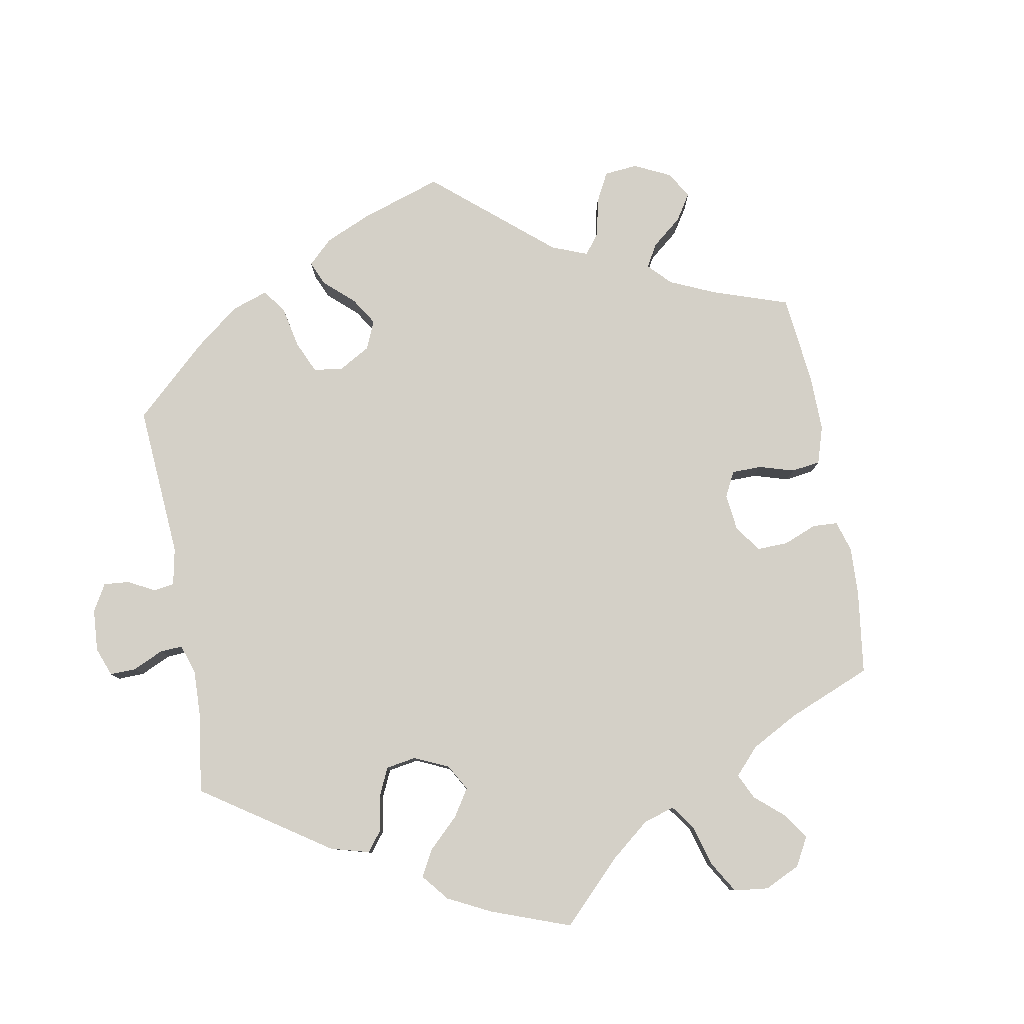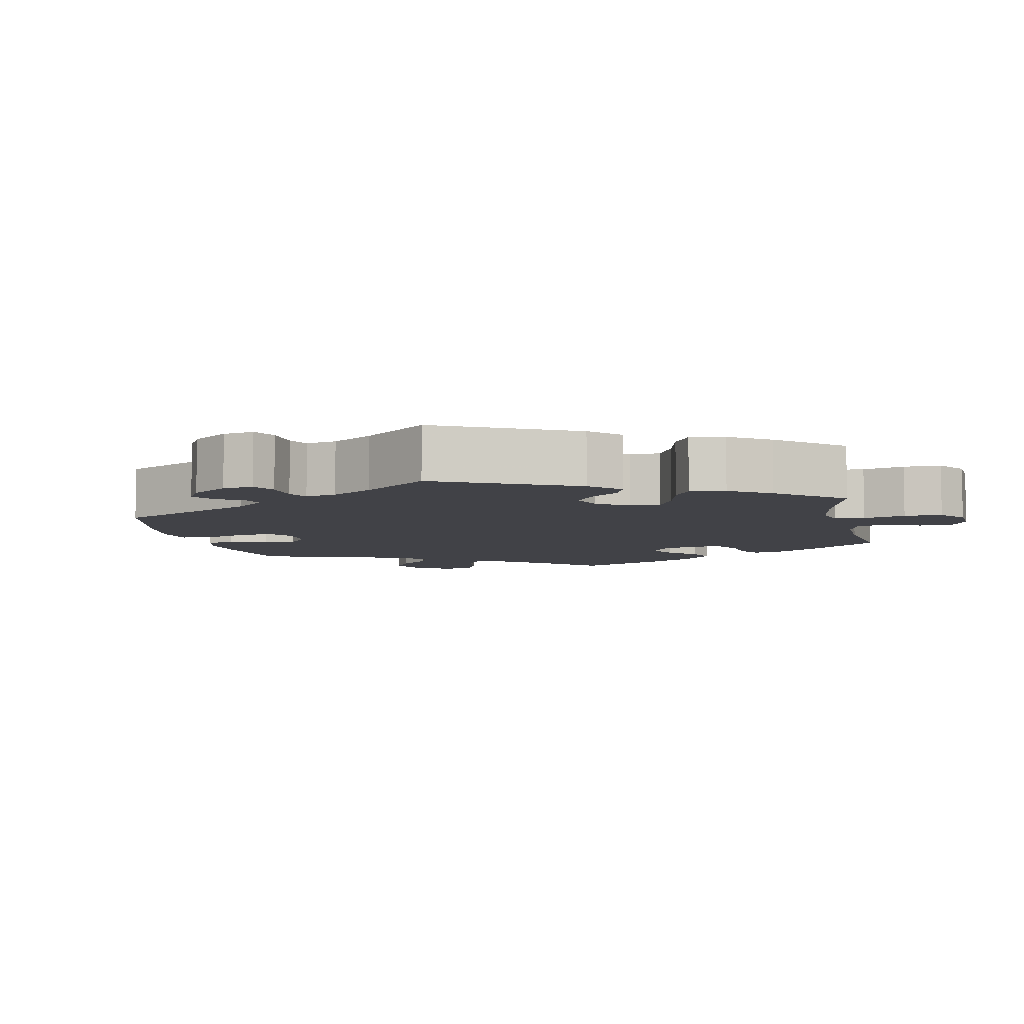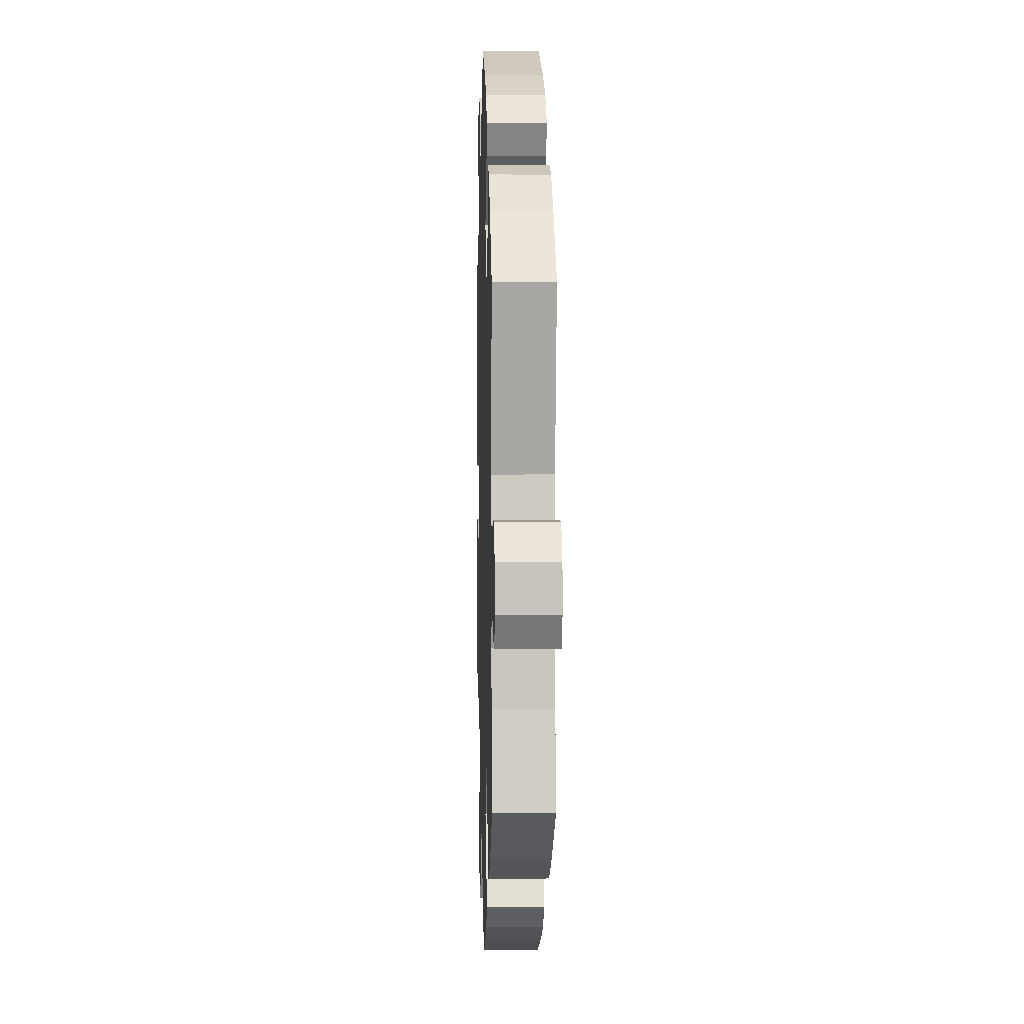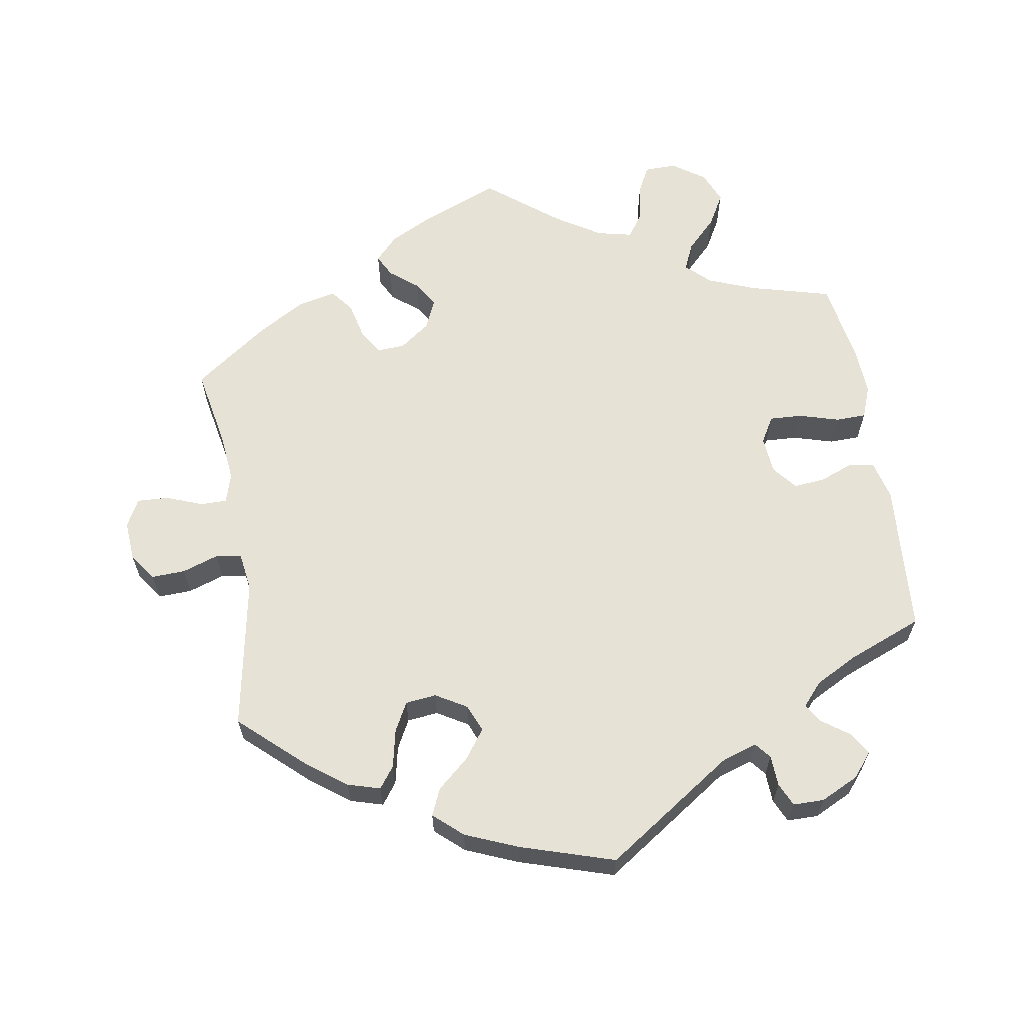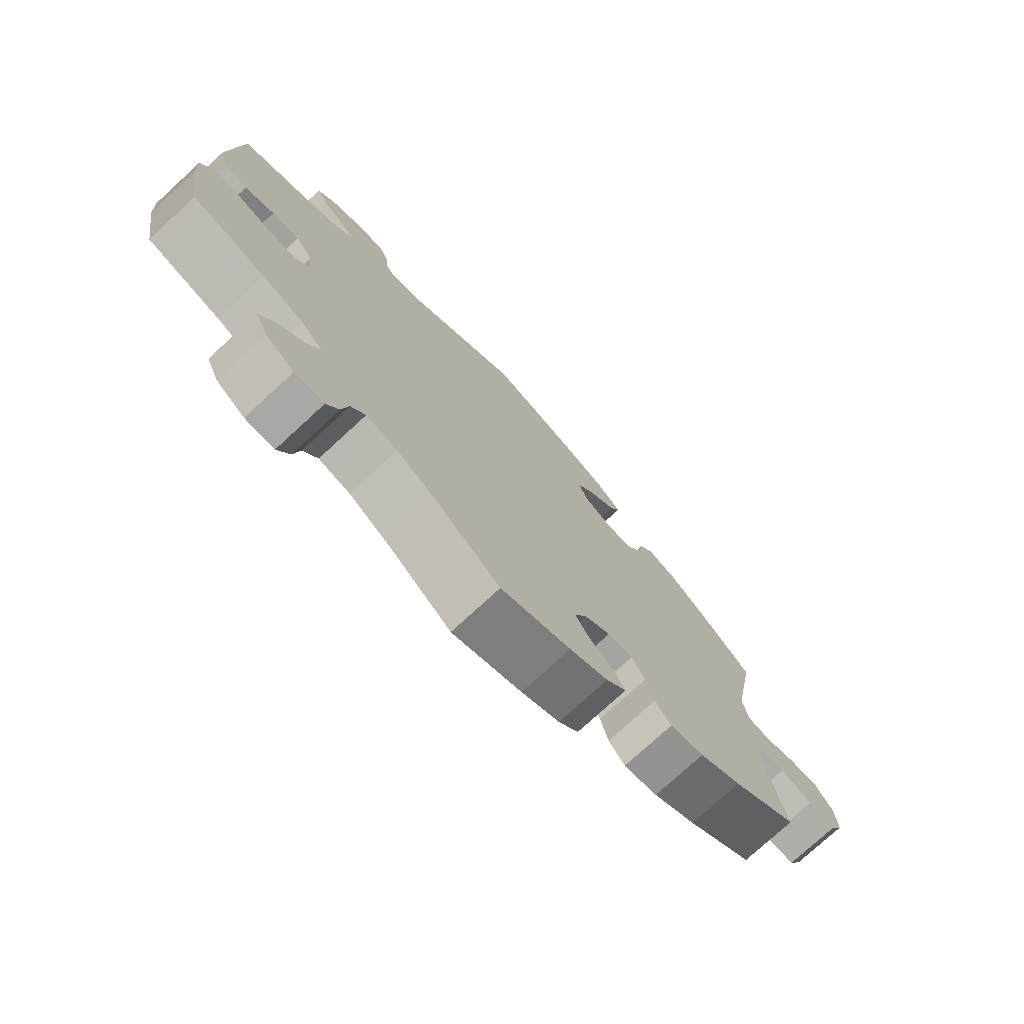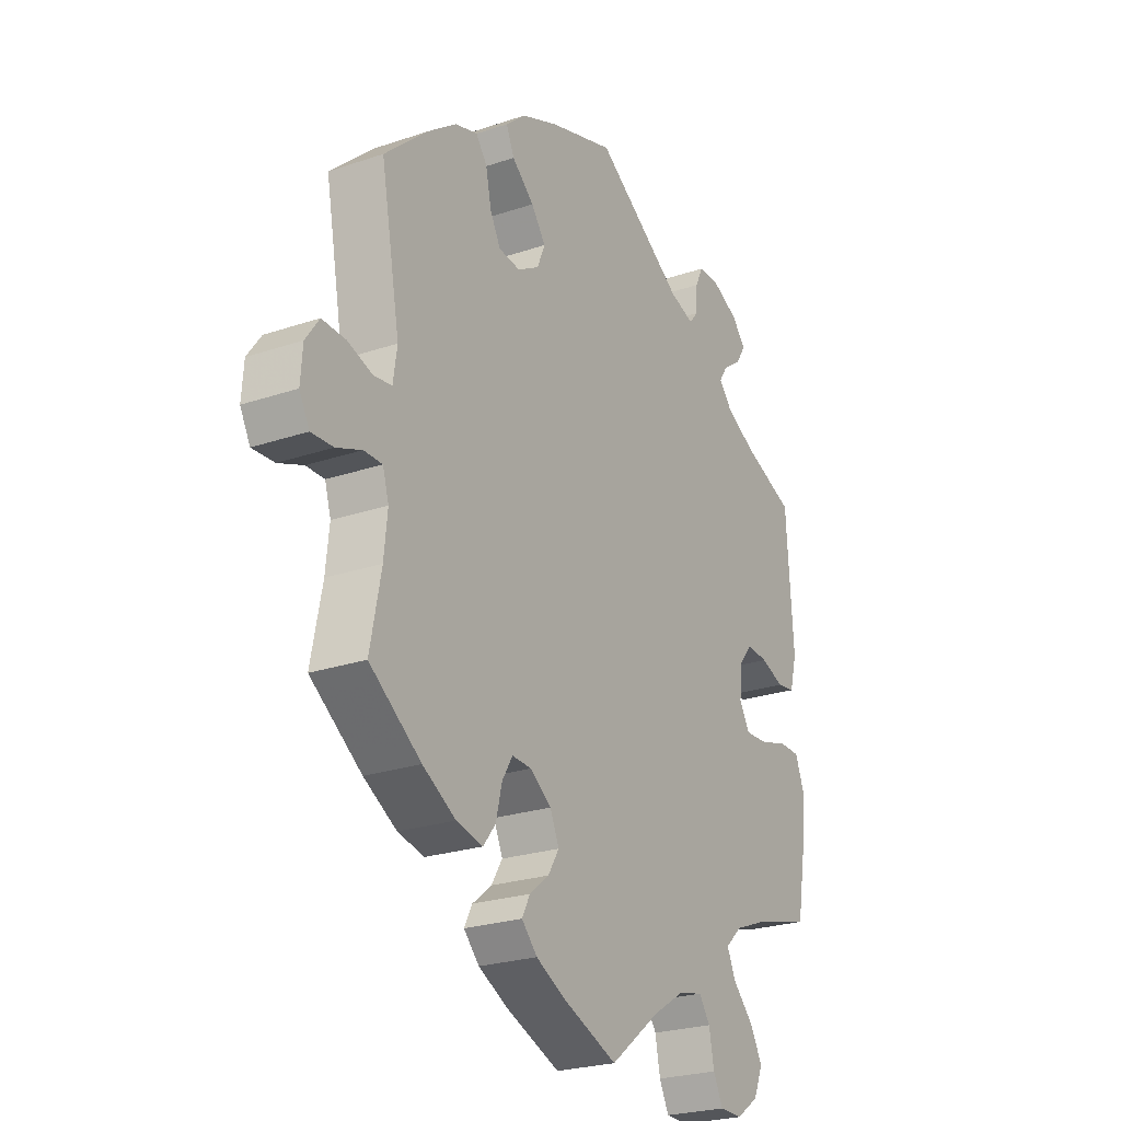
<metadata>
{"format":"obj","ext":"obj","renderer":"f3d","projection":"perspective","resolution":1024,"background":"white","views":[{"elev":79.9,"azim":109.7,"up":"+Y"},{"elev":-6.8,"azim":72.7,"up":"+Y"},{"elev":5.3,"azim":-91.7,"up":"+Z"},{"elev":63.0,"azim":-9.1,"up":"+Y"},{"elev":-75.9,"azim":132.7,"up":"+Z"},{"elev":-24.3,"azim":-60.7,"up":"+Z"}]}
</metadata>
<code>
v 0.177 0.07 0.458
v 0.227 0.07 0.441
v 0.245 0.07 0.463
v 0.247 0.07 0.506
v 0.262 0.07 0.538
v 0.305 0.07 0.538
v 0.358 0.07 0.512
v 0.385 0.07 0.479
v 0.366 0.07 0.448
v 0.328 0.07 0.421
v 0.311 0.07 0.395
v 0.339 0.07 0.363
v 0.397 0.07 0.332
v 0.501 0.07 0.29
v 0.515 0.07 0.079
v 0.501 0.07 0.025
v 0.465 0.07 0.02
v 0.419 0.07 0.038
v 0.376 0.07 0.042
v 0.349 0.07 0.009
v 0.344 0.07 -0.043
v 0.365 0.07 -0.079
v 0.41 0.07 -0.077
v 0.466 0.07 -0.061
v 0.508 0.07 -0.062
v 0.525 0.07 -0.107
v 0.521 0.07 -0.174
v 0.501 0.07 -0.289
v 0.387 0.07 -0.319
v 0.322 0.07 -0.344
v 0.289 0.07 -0.375
v 0.306 0.07 -0.413
v 0.347 0.07 -0.455
v 0.372 0.07 -0.5
v 0.353 0.07 -0.544
v 0.308 0.07 -0.575
v 0.263 0.07 -0.574
v 0.244 0.07 -0.535
v 0.234 0.07 -0.483
v 0.212 0.07 -0.451
v 0.163 0.07 -0.462
v 0.1 0.07 -0.501
v 0.001 0.07 -0.578
v -0.107 0.07 -0.534
v -0.167 0.07 -0.503
v -0.198 0.07 -0.47
v -0.182 0.07 -0.439
v -0.143 0.07 -0.408
v -0.121 0.07 -0.372
v -0.139 0.07 -0.331
v -0.181 0.07 -0.3
v -0.22 0.07 -0.298
v -0.241 0.07 -0.333
v -0.253 0.07 -0.383
v -0.278 0.07 -0.415
v -0.331 0.07 -0.403
v -0.397 0.07 -0.364
v -0.5 0.07 -0.289
v -0.478 0.07 -0.178
v -0.471 0.07 -0.111
v -0.483 0.07 -0.07
v -0.52 0.07 -0.07
v -0.57 0.07 -0.089
v -0.614 0.07 -0.091
v -0.634 0.07 -0.053
v -0.63 0.07 0.002
v -0.603 0.07 0.04
v -0.556 0.07 0.038
v -0.506 0.07 0.021
v -0.47 0.07 0.026
v -0.462 0.07 0.079
v -0.5 0.07 0.289
v -0.413 0.07 0.367
v -0.356 0.07 0.409
v -0.311 0.07 0.422
v -0.289 0.07 0.392
v -0.278 0.07 0.339
v -0.257 0.07 0.299
v -0.214 0.07 0.294
v -0.171 0.07 0.319
v -0.155 0.07 0.357
v -0.184 0.07 0.397
v -0.228 0.07 0.436
v -0.244 0.07 0.473
v -0.204 0.07 0.508
v -0.13 0.07 0.538
v 0 0.07 0.578
v 0.177 0 0.458
v 0.227 0 0.441
v 0.245 0 0.463
v 0.247 0 0.506
v 0.262 0 0.538
v 0.305 0 0.538
v 0.358 0 0.512
v 0.385 0 0.479
v 0.366 0 0.448
v 0.328 0 0.421
v 0.311 0 0.395
v 0.339 0 0.363
v 0.397 0 0.332
v 0.501 0 0.29
v 0.515 0 0.079
v 0.501 0 0.025
v 0.465 0 0.02
v 0.419 0 0.038
v 0.376 0 0.042
v 0.349 0 0.009
v 0.344 0 -0.043
v 0.365 0 -0.079
v 0.41 0 -0.077
v 0.466 0 -0.061
v 0.508 0 -0.062
v 0.525 0 -0.107
v 0.521 0 -0.174
v 0.501 0 -0.289
v 0.387 0 -0.319
v 0.322 0 -0.344
v 0.289 0 -0.375
v 0.306 0 -0.413
v 0.347 0 -0.455
v 0.372 0 -0.5
v 0.353 0 -0.544
v 0.308 0 -0.575
v 0.263 0 -0.574
v 0.244 0 -0.535
v 0.234 0 -0.483
v 0.212 0 -0.451
v 0.163 0 -0.462
v 0.1 0 -0.501
v 0.001 0 -0.578
v -0.107 0 -0.534
v -0.167 0 -0.503
v -0.198 0 -0.47
v -0.182 0 -0.439
v -0.143 0 -0.408
v -0.121 0 -0.372
v -0.139 0 -0.331
v -0.181 0 -0.3
v -0.22 0 -0.298
v -0.241 0 -0.333
v -0.253 0 -0.383
v -0.278 0 -0.415
v -0.331 0 -0.403
v -0.397 0 -0.364
v -0.5 0 -0.289
v -0.478 0 -0.178
v -0.471 0 -0.111
v -0.483 0 -0.07
v -0.52 0 -0.07
v -0.57 0 -0.089
v -0.614 0 -0.091
v -0.634 0 -0.053
v -0.63 0 0.002
v -0.603 0 0.04
v -0.556 0 0.038
v -0.506 0 0.021
v -0.47 0 0.026
v -0.462 0 0.079
v -0.5 0 0.289
v -0.413 0 0.367
v -0.356 0 0.409
v -0.311 0 0.422
v -0.289 0 0.392
v -0.278 0 0.339
v -0.257 0 0.299
v -0.214 0 0.294
v -0.171 0 0.319
v -0.155 0 0.357
v -0.184 0 0.397
v -0.228 0 0.436
v -0.244 0 0.473
v -0.204 0 0.508
v -0.13 0 0.538
v 0 0 0.578
f 86 87 1
f 85 86 1 2
f 82 83 84 85
f 81 82 85 2
f 80 81 2
f 79 80 2
f 74 75 76 77
f 74 77 78
f 71 72 73 74
f 70 71 74 78
f 66 67 68 69
f 66 69 70
f 65 66 70
f 62 63 64 65
f 61 62 65 70
f 60 61 70 78
f 56 57 58 59
f 53 54 55 56
f 52 53 56 59
f 51 52 59 60
f 45 46 47 48
f 45 48 49
f 42 43 44 45
f 41 42 45 49
f 40 41 49 50
f 36 37 38 39
f 36 39 40
f 35 36 40
f 32 33 34 35
f 31 32 35 40
f 26 27 28 29
f 26 29 30
f 23 24 25 26
f 22 23 26 30
f 21 22 30 31
f 15 16 17 18
f 13 14 15 18
f 12 13 18 19
f 11 12 19 20
f 7 8 9 10
f 7 10 11
f 6 7 11
f 3 4 5 6
f 3 6 11
f 2 3 11 20
f 51 60 78 79
f 40 50 51 79
f 21 31 40 79
f 2 20 21 79
f 88 174 173
f 89 88 173 172
f 172 171 170 169
f 89 172 169 168
f 89 168 167
f 89 167 166
f 164 163 162 161
f 165 164 161
f 161 160 159 158
f 165 161 158 157
f 156 155 154 153
f 157 156 153
f 157 153 152
f 152 151 150 149
f 157 152 149 148
f 165 157 148 147
f 146 145 144 143
f 143 142 141 140
f 146 143 140 139
f 147 146 139 138
f 135 134 133 132
f 136 135 132
f 132 131 130 129
f 136 132 129 128
f 137 136 128 127
f 126 125 124 123
f 127 126 123
f 127 123 122
f 122 121 120 119
f 127 122 119 118
f 116 115 114 113
f 117 116 113
f 113 112 111 110
f 117 113 110 109
f 118 117 109 108
f 105 104 103 102
f 105 102 101 100
f 106 105 100 99
f 107 106 99 98
f 97 96 95 94
f 98 97 94
f 98 94 93
f 93 92 91 90
f 98 93 90
f 107 98 90 89
f 166 165 147 138
f 166 138 137 127
f 166 127 118 108
f 166 108 107 89
f 1 88 89 2
f 2 89 90 3
f 3 90 91 4
f 4 91 92 5
f 5 92 93 6
f 6 93 94 7
f 7 94 95 8
f 8 95 96 9
f 9 96 97 10
f 10 97 98 11
f 11 98 99 12
f 12 99 100 13
f 13 100 101 14
f 14 101 102 15
f 15 102 103 16
f 16 103 104 17
f 17 104 105 18
f 18 105 106 19
f 19 106 107 20
f 20 107 108 21
f 21 108 109 22
f 22 109 110 23
f 23 110 111 24
f 24 111 112 25
f 25 112 113 26
f 26 113 114 27
f 27 114 115 28
f 28 115 116 29
f 29 116 117 30
f 30 117 118 31
f 31 118 119 32
f 32 119 120 33
f 33 120 121 34
f 34 121 122 35
f 35 122 123 36
f 36 123 124 37
f 37 124 125 38
f 38 125 126 39
f 39 126 127 40
f 40 127 128 41
f 41 128 129 42
f 42 129 130 43
f 43 130 131 44
f 44 131 132 45
f 45 132 133 46
f 46 133 134 47
f 47 134 135 48
f 48 135 136 49
f 49 136 137 50
f 50 137 138 51
f 51 138 139 52
f 52 139 140 53
f 53 140 141 54
f 54 141 142 55
f 55 142 143 56
f 56 143 144 57
f 57 144 145 58
f 58 145 146 59
f 59 146 147 60
f 60 147 148 61
f 61 148 149 62
f 62 149 150 63
f 63 150 151 64
f 64 151 152 65
f 65 152 153 66
f 66 153 154 67
f 67 154 155 68
f 68 155 156 69
f 69 156 157 70
f 70 157 158 71
f 71 158 159 72
f 72 159 160 73
f 73 160 161 74
f 74 161 162 75
f 75 162 163 76
f 76 163 164 77
f 77 164 165 78
f 78 165 166 79
f 79 166 167 80
f 80 167 168 81
f 81 168 169 82
f 82 169 170 83
f 83 170 171 84
f 84 171 172 85
f 85 172 173 86
f 86 173 174 87
f 87 174 88 1

</code>
